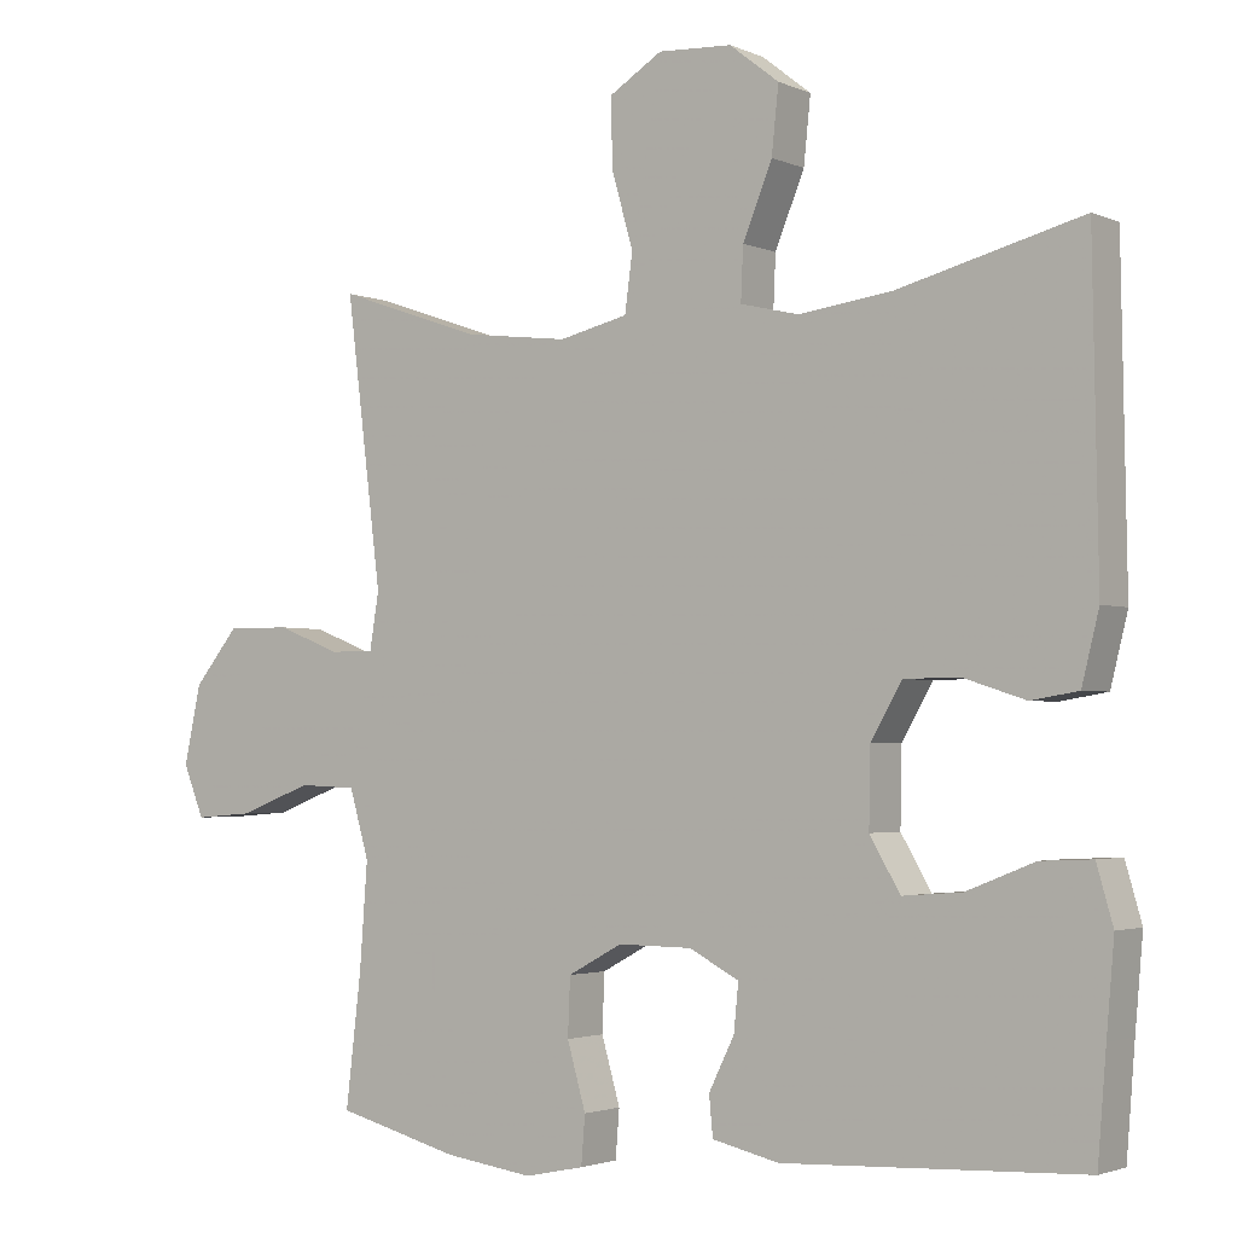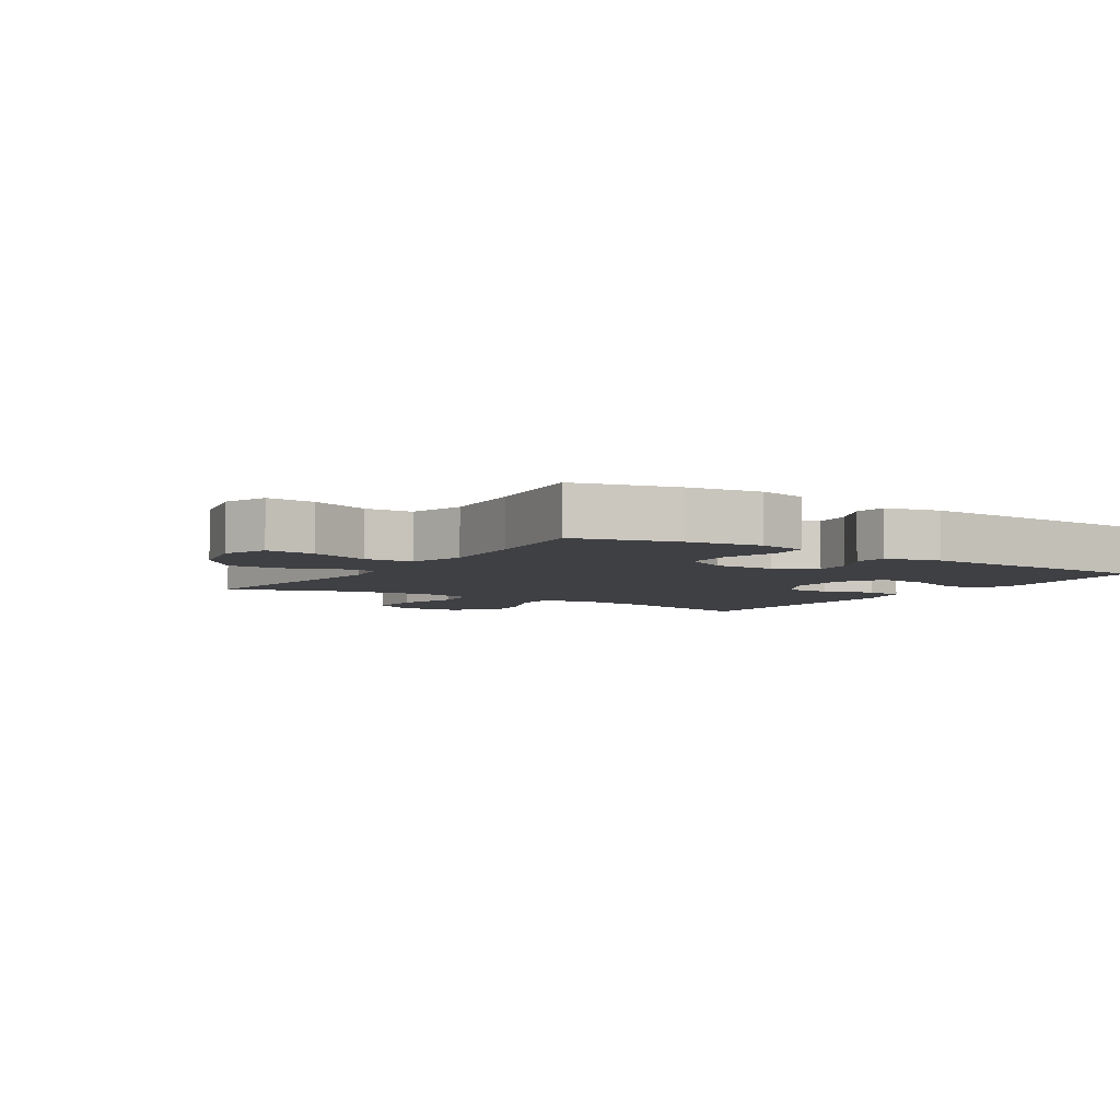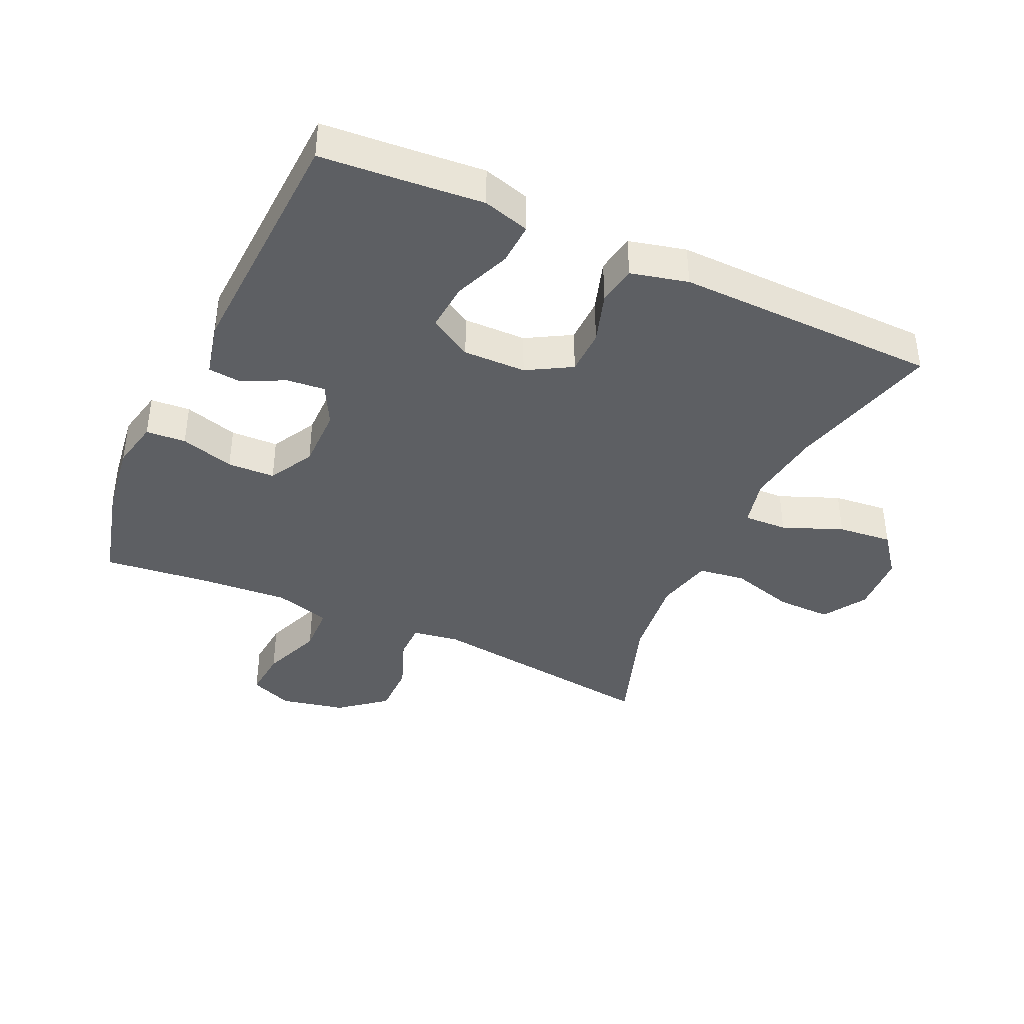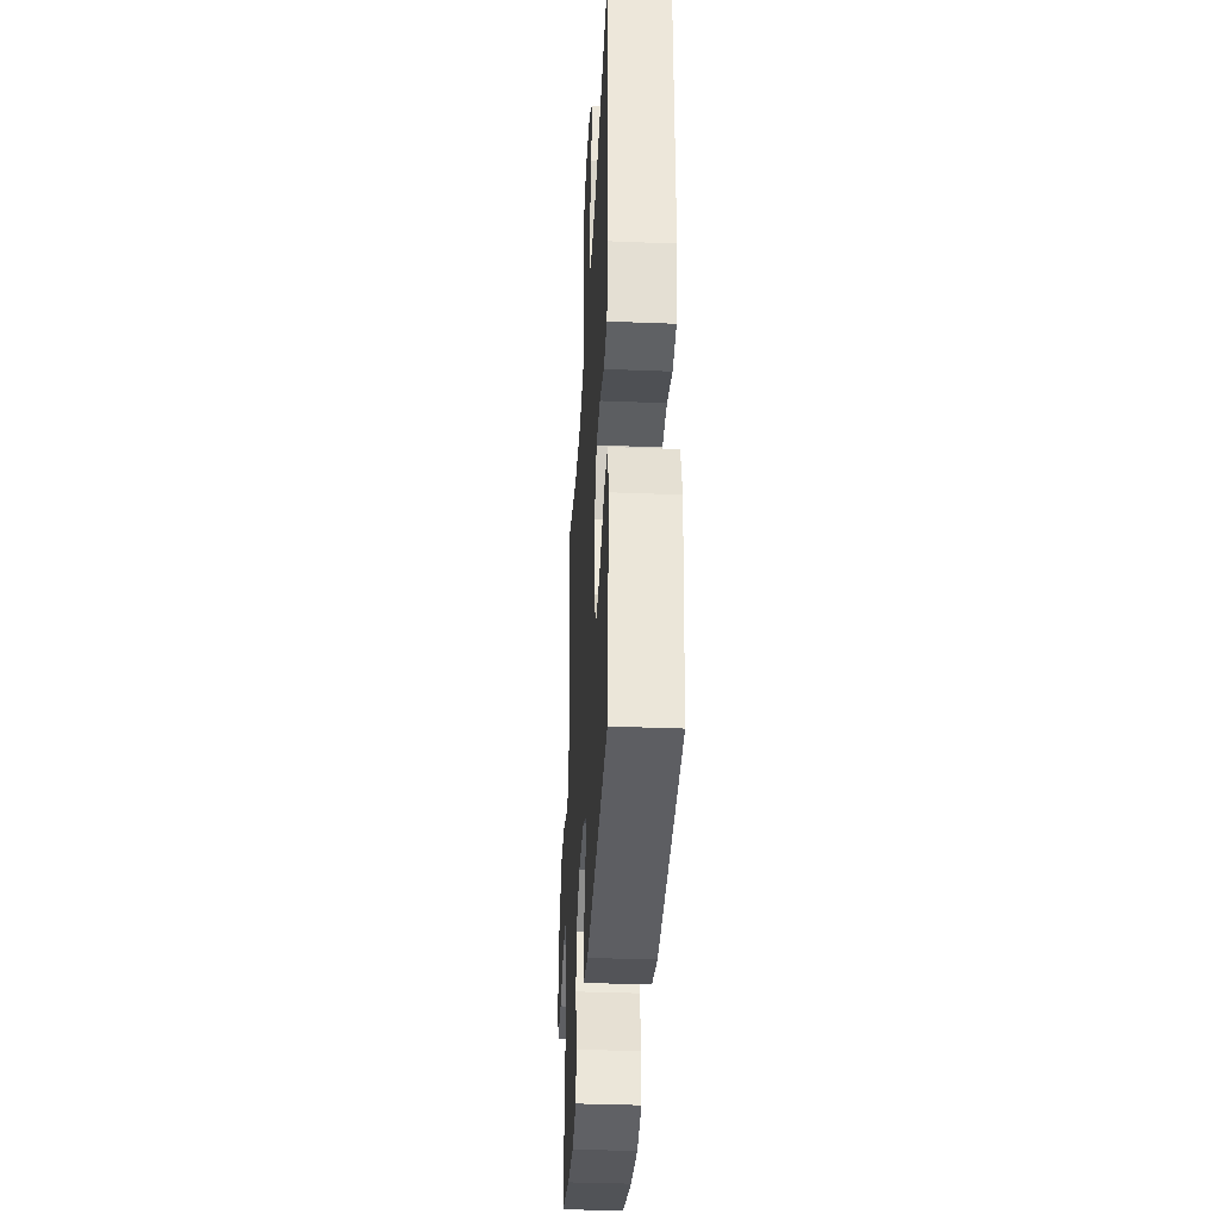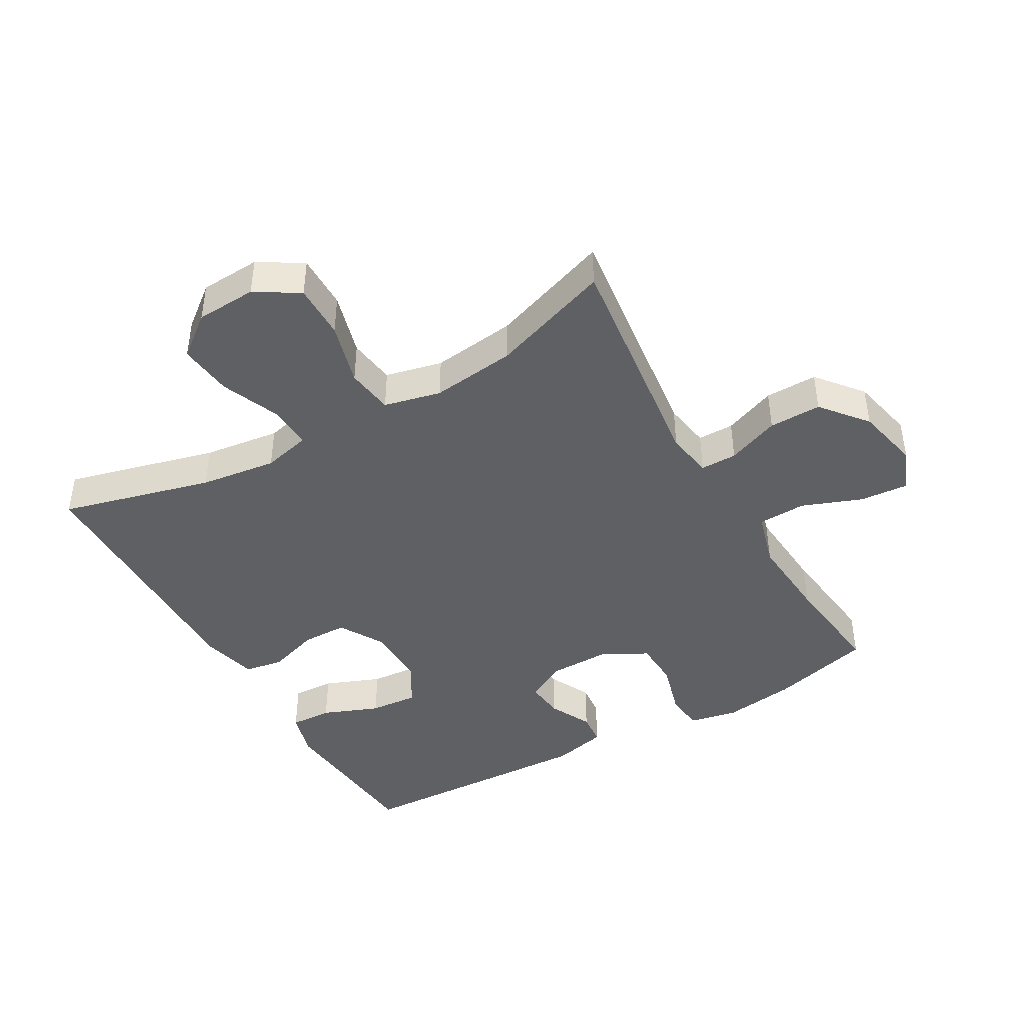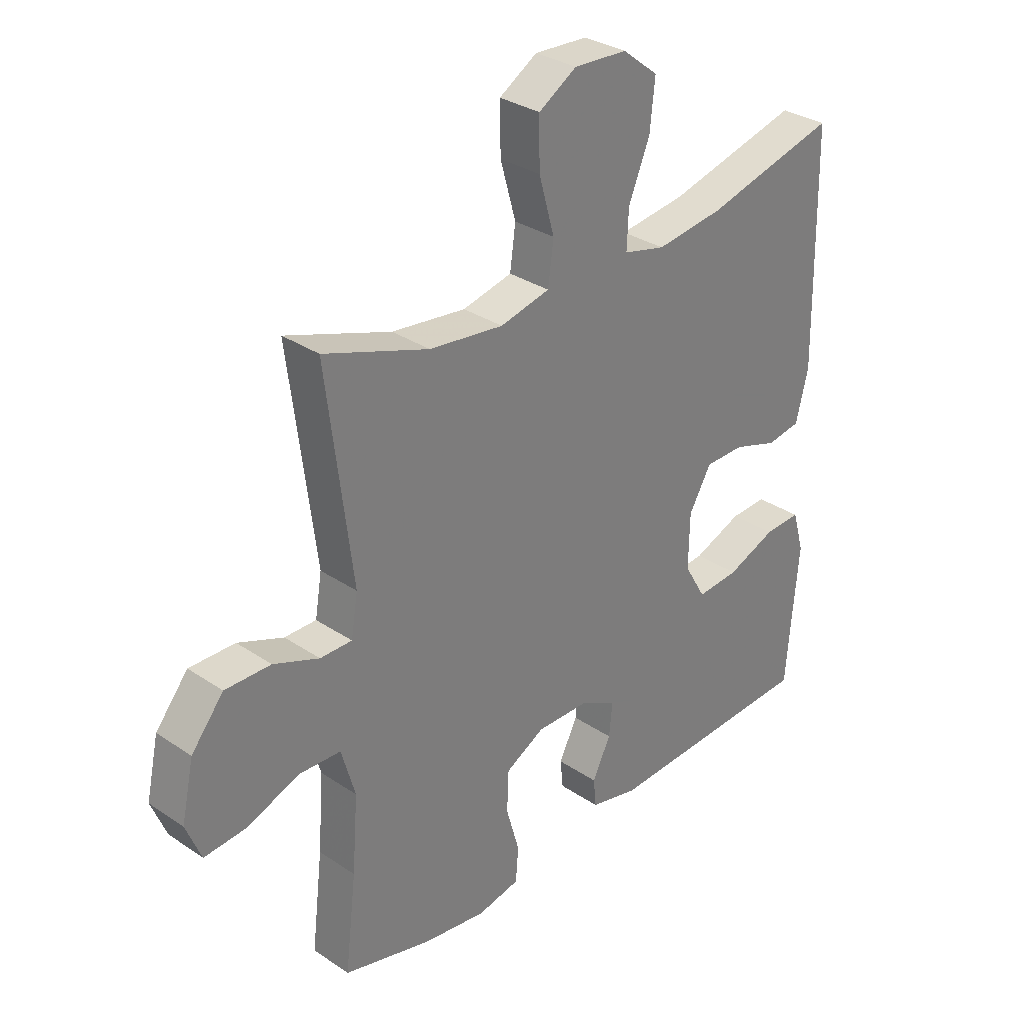
<metadata>
{"format":"obj","ext":"obj","renderer":"f3d","projection":"perspective","resolution":1024,"background":"white","views":[{"elev":-2.5,"azim":-145.6,"up":"+Z"},{"elev":-5.1,"azim":147.3,"up":"+Y"},{"elev":-40.0,"azim":-114.9,"up":"+Y"},{"elev":-36.5,"azim":-93.0,"up":"+Z"},{"elev":-43.3,"azim":29.9,"up":"+Y"},{"elev":31.5,"azim":133.7,"up":"+Z"}]}
</metadata>
<code>
v -0.5 0.07 -0.5
v -0.511 0.07 -0.363
v -0.521 0.07 -0.248
v -0.5 0.07 -0.175
v -0.434 0.07 -0.178
v -0.346 0.07 -0.213
v -0.27 0.07 -0.219
v -0.231 0.07 -0.152
v -0.233 0.07 -0.054
v -0.273 0.07 0.015
v -0.344 0.07 0.016
v -0.424 0.07 -0.01
v -0.485 0.07 0
v -0.507 0.07 0.089
v -0.5 0.07 0.5
v -0.263 0.07 0.438
v -0.143 0.07 0.422
v -0.068 0.07 0.44
v -0.071 0.07 0.508
v -0.109 0.07 0.601
v -0.118 0.07 0.686
v -0.054 0.07 0.736
v 0.041 0.07 0.741
v 0.109 0.07 0.699
v 0.108 0.07 0.613
v 0.08 0.07 0.514
v 0.09 0.07 0.44
v 0.179 0.07 0.419
v 0.312 0.07 0.435
v 0.5 0.07 0.5
v 0.454 0.07 0.132
v 0.466 0.07 0.059
v 0.523 0.07 0.059
v 0.605 0.07 0.091
v 0.687 0.07 0.092
v 0.745 0.07 0.021
v 0.767 0.07 -0.08
v 0.74 0.07 -0.147
v 0.664 0.07 -0.141
v 0.57 0.07 -0.105
v 0.495 0.07 -0.108
v 0.47 0.07 -0.195
v 0.48 0.07 -0.33
v 0.5 0.07 -0.5
v 0.341 0.07 -0.542
v 0.227 0.07 -0.558
v 0.151 0.07 -0.542
v 0.146 0.07 -0.48
v 0.17 0.07 -0.396
v 0.167 0.07 -0.322
v 0.097 0.07 -0.284
v 0.001 0.07 -0.285
v -0.063 0.07 -0.319
v -0.057 0.07 -0.379
v -0.024 0.07 -0.446
v -0.029 0.07 -0.497
v -0.115 0.07 -0.517
v -0.5 0 -0.5
v -0.511 0 -0.363
v -0.521 0 -0.248
v -0.5 0 -0.175
v -0.434 0 -0.178
v -0.346 0 -0.213
v -0.27 0 -0.219
v -0.231 0 -0.152
v -0.233 0 -0.054
v -0.273 0 0.015
v -0.344 0 0.016
v -0.424 0 -0.01
v -0.485 0 0
v -0.507 0 0.089
v -0.5 0 0.5
v -0.263 0 0.438
v -0.143 0 0.422
v -0.068 0 0.44
v -0.071 0 0.508
v -0.109 0 0.601
v -0.118 0 0.686
v -0.054 0 0.736
v 0.041 0 0.741
v 0.109 0 0.699
v 0.108 0 0.613
v 0.08 0 0.514
v 0.09 0 0.44
v 0.179 0 0.419
v 0.312 0 0.435
v 0.5 0 0.5
v 0.454 0 0.132
v 0.466 0 0.059
v 0.523 0 0.059
v 0.605 0 0.091
v 0.687 0 0.092
v 0.745 0 0.021
v 0.767 0 -0.08
v 0.74 0 -0.147
v 0.664 0 -0.141
v 0.57 0 -0.105
v 0.495 0 -0.108
v 0.47 0 -0.195
v 0.48 0 -0.33
v 0.5 0 -0.5
v 0.341 0 -0.542
v 0.227 0 -0.558
v 0.151 0 -0.542
v 0.146 0 -0.48
v 0.17 0 -0.396
v 0.167 0 -0.322
v 0.097 0 -0.284
v 0.001 0 -0.285
v -0.063 0 -0.319
v -0.057 0 -0.379
v -0.024 0 -0.446
v -0.029 0 -0.497
v -0.115 0 -0.517
f 54 55 56 57
f 53 54 57 1
f 52 53 1 2
f 46 47 48 49
f 46 49 50
f 43 44 45 46
f 42 43 46 50
f 41 42 50 51
f 37 38 39 40
f 37 40 41
f 36 37 41
f 33 34 35 36
f 32 33 36 41
f 29 30 31
f 28 29 31 32
f 27 28 32 41
f 23 24 25 26
f 23 26 27
f 22 23 27
f 19 20 21 22
f 18 19 22 27
f 17 18 27 41
f 13 14 15 16
f 11 12 13 16
f 10 11 16 17
f 9 10 17 41
f 3 4 5 6
f 52 2 3 6
f 52 6 7
f 51 52 7 8
f 8 9 41 51
f 114 113 112 111
f 58 114 111 110
f 59 58 110 109
f 106 105 104 103
f 107 106 103
f 103 102 101 100
f 107 103 100 99
f 108 107 99 98
f 97 96 95 94
f 98 97 94
f 98 94 93
f 93 92 91 90
f 98 93 90 89
f 88 87 86
f 89 88 86 85
f 98 89 85 84
f 83 82 81 80
f 84 83 80
f 84 80 79
f 79 78 77 76
f 84 79 76 75
f 98 84 75 74
f 73 72 71 70
f 73 70 69 68
f 74 73 68 67
f 98 74 67 66
f 63 62 61 60
f 63 60 59 109
f 64 63 109
f 65 64 109 108
f 108 98 66 65
f 1 58 59 2
f 2 59 60 3
f 3 60 61 4
f 4 61 62 5
f 5 62 63 6
f 6 63 64 7
f 7 64 65 8
f 8 65 66 9
f 9 66 67 10
f 10 67 68 11
f 11 68 69 12
f 12 69 70 13
f 13 70 71 14
f 14 71 72 15
f 15 72 73 16
f 16 73 74 17
f 17 74 75 18
f 18 75 76 19
f 19 76 77 20
f 20 77 78 21
f 21 78 79 22
f 22 79 80 23
f 23 80 81 24
f 24 81 82 25
f 25 82 83 26
f 26 83 84 27
f 27 84 85 28
f 28 85 86 29
f 29 86 87 30
f 30 87 88 31
f 31 88 89 32
f 32 89 90 33
f 33 90 91 34
f 34 91 92 35
f 35 92 93 36
f 36 93 94 37
f 37 94 95 38
f 38 95 96 39
f 39 96 97 40
f 40 97 98 41
f 41 98 99 42
f 42 99 100 43
f 43 100 101 44
f 44 101 102 45
f 45 102 103 46
f 46 103 104 47
f 47 104 105 48
f 48 105 106 49
f 49 106 107 50
f 50 107 108 51
f 51 108 109 52
f 52 109 110 53
f 53 110 111 54
f 54 111 112 55
f 55 112 113 56
f 56 113 114 57
f 57 114 58 1

</code>
